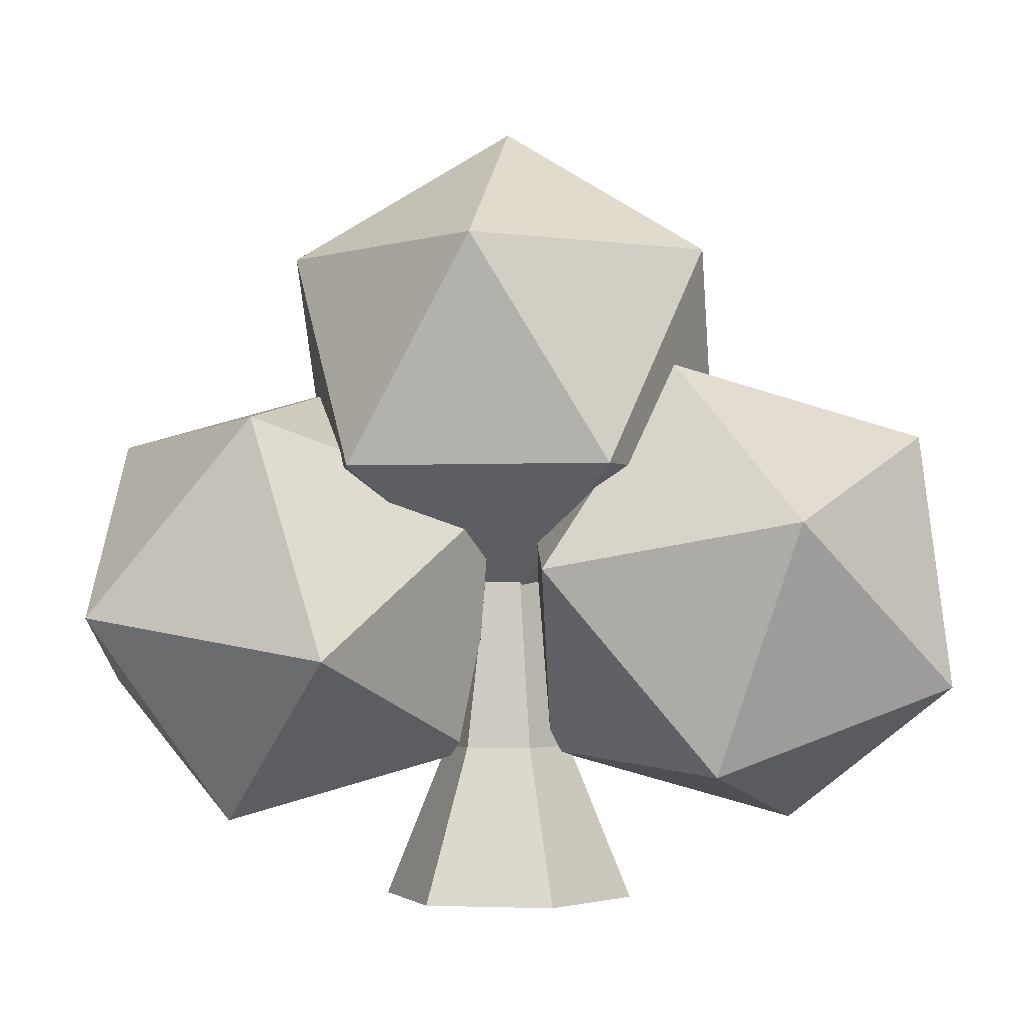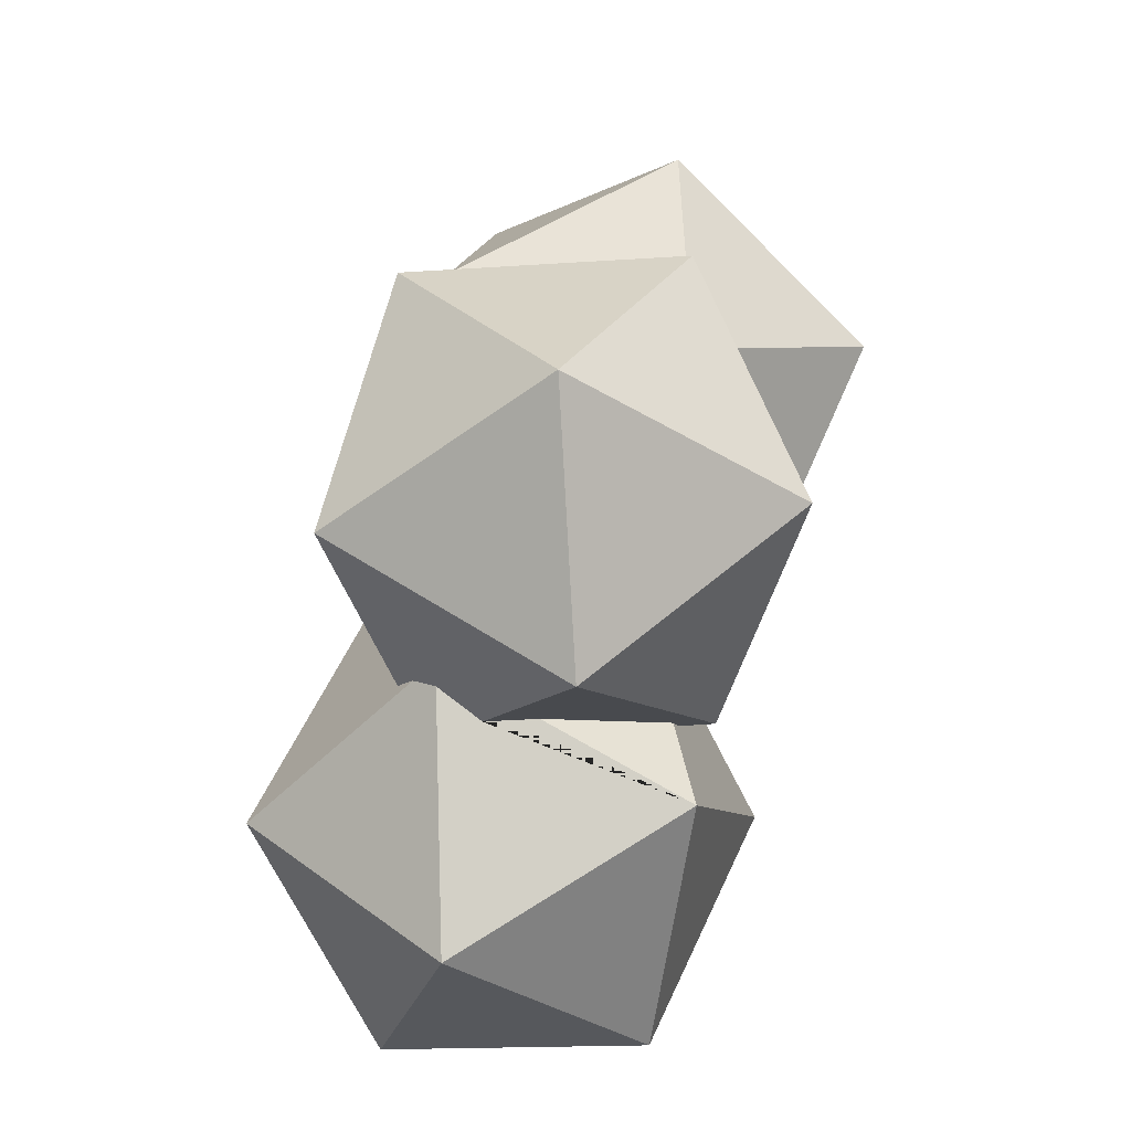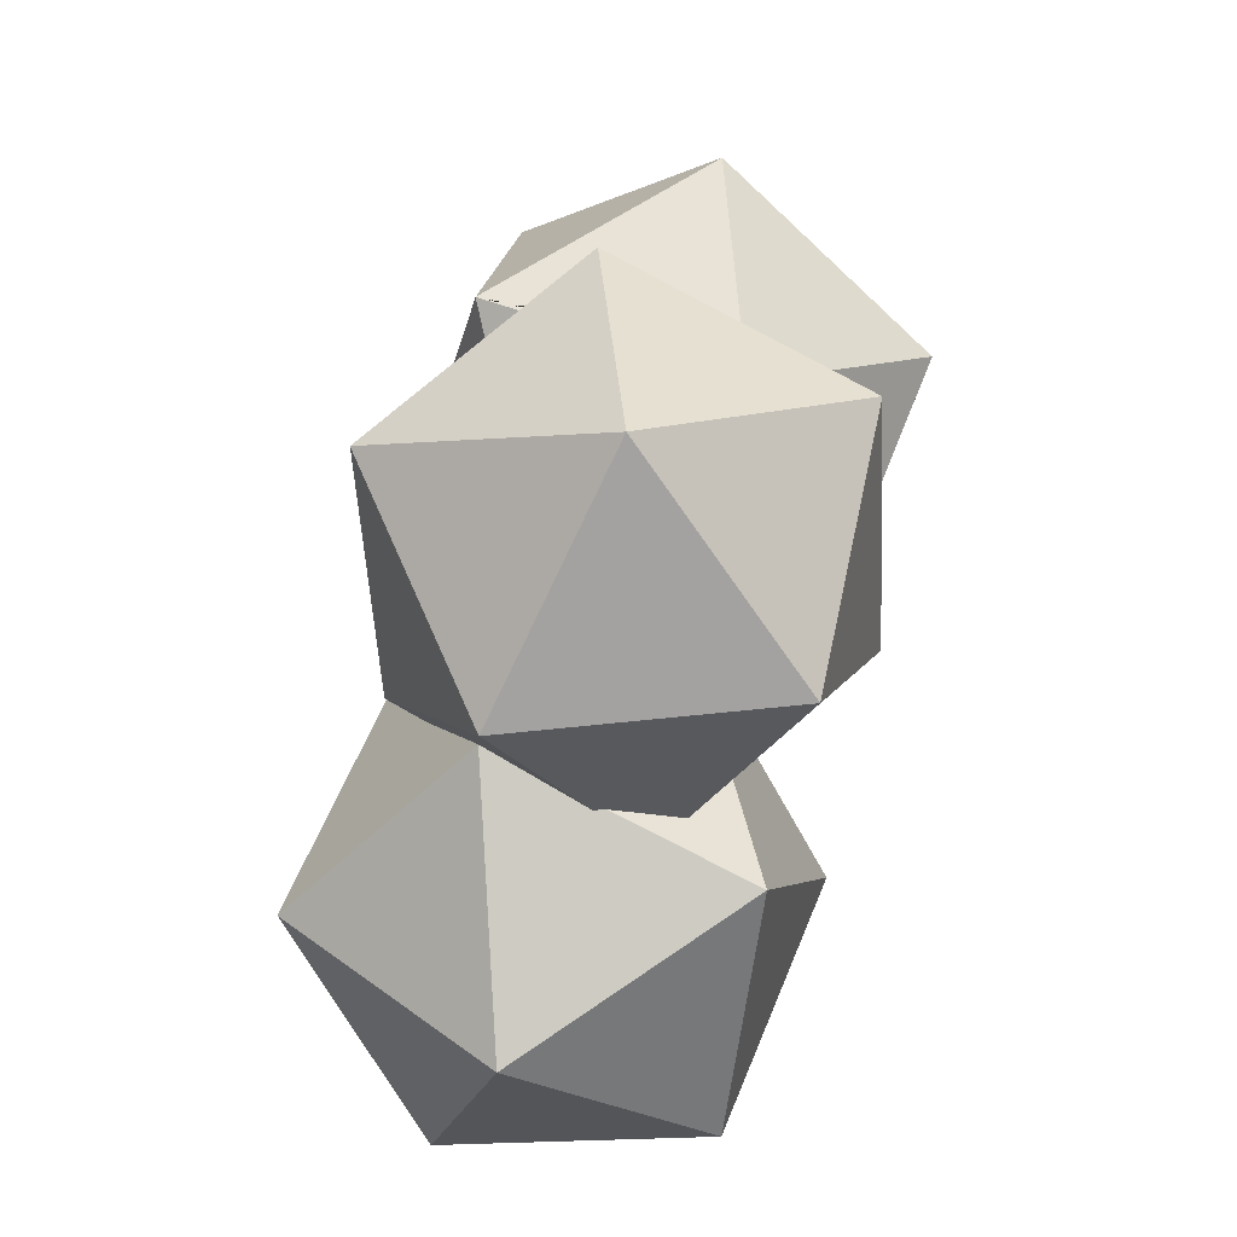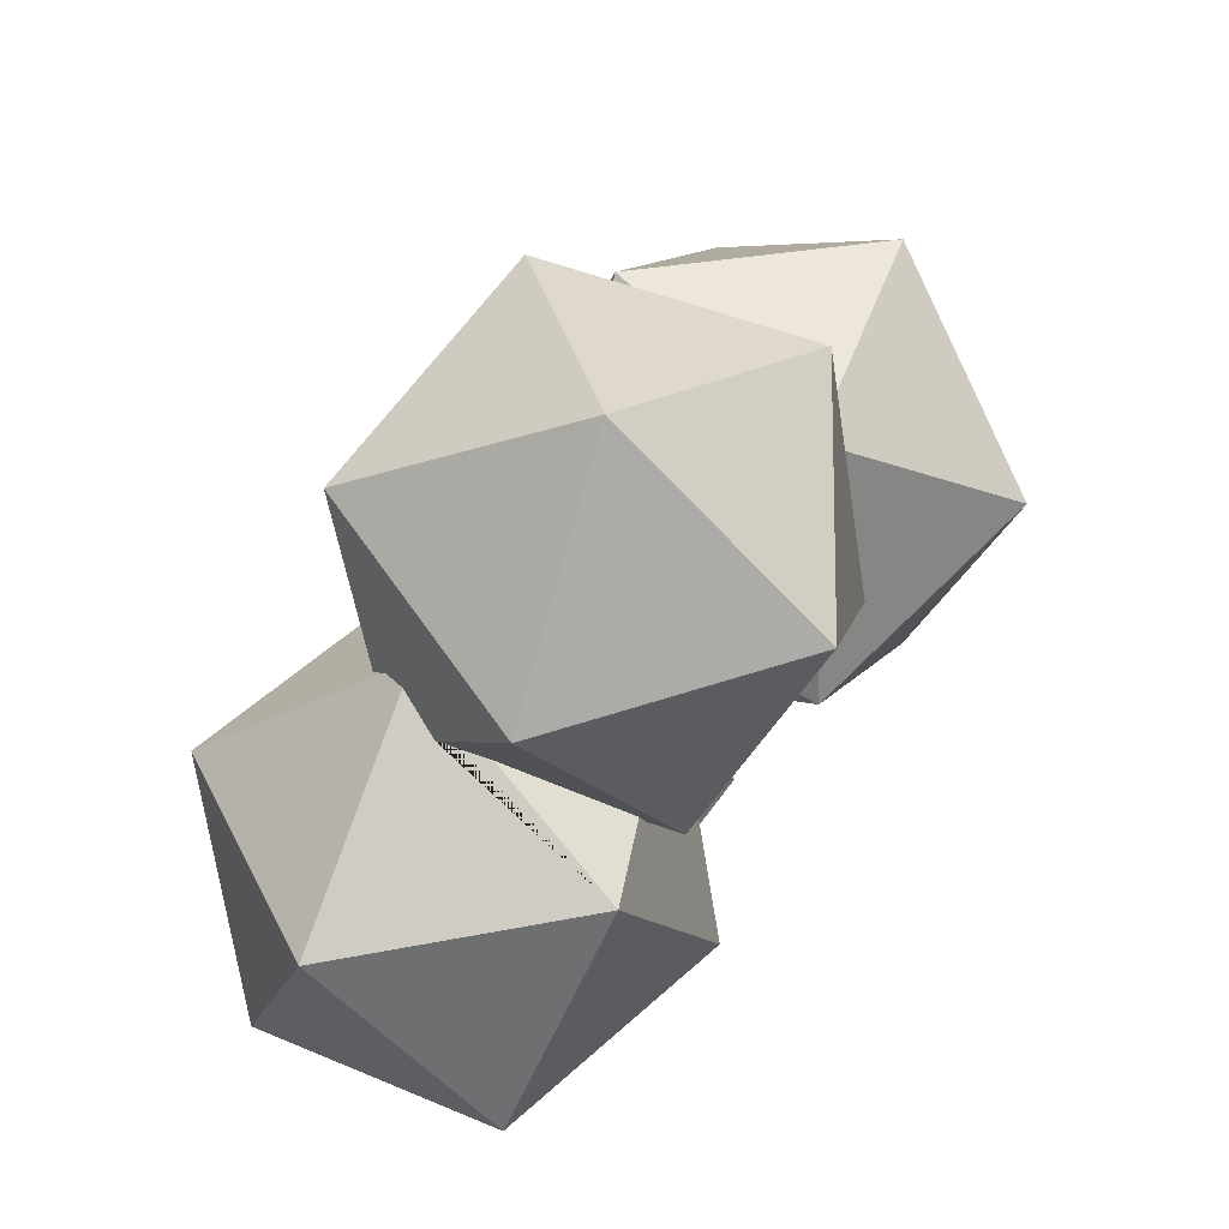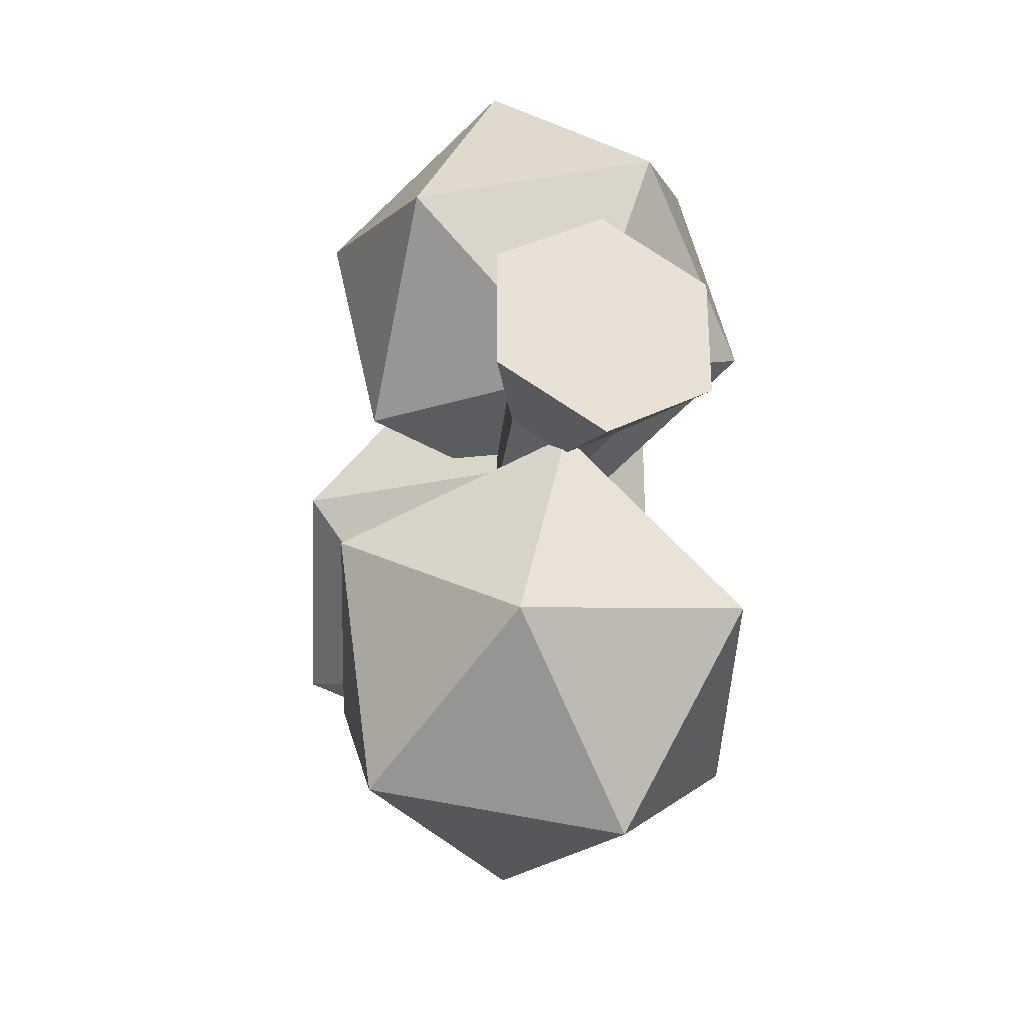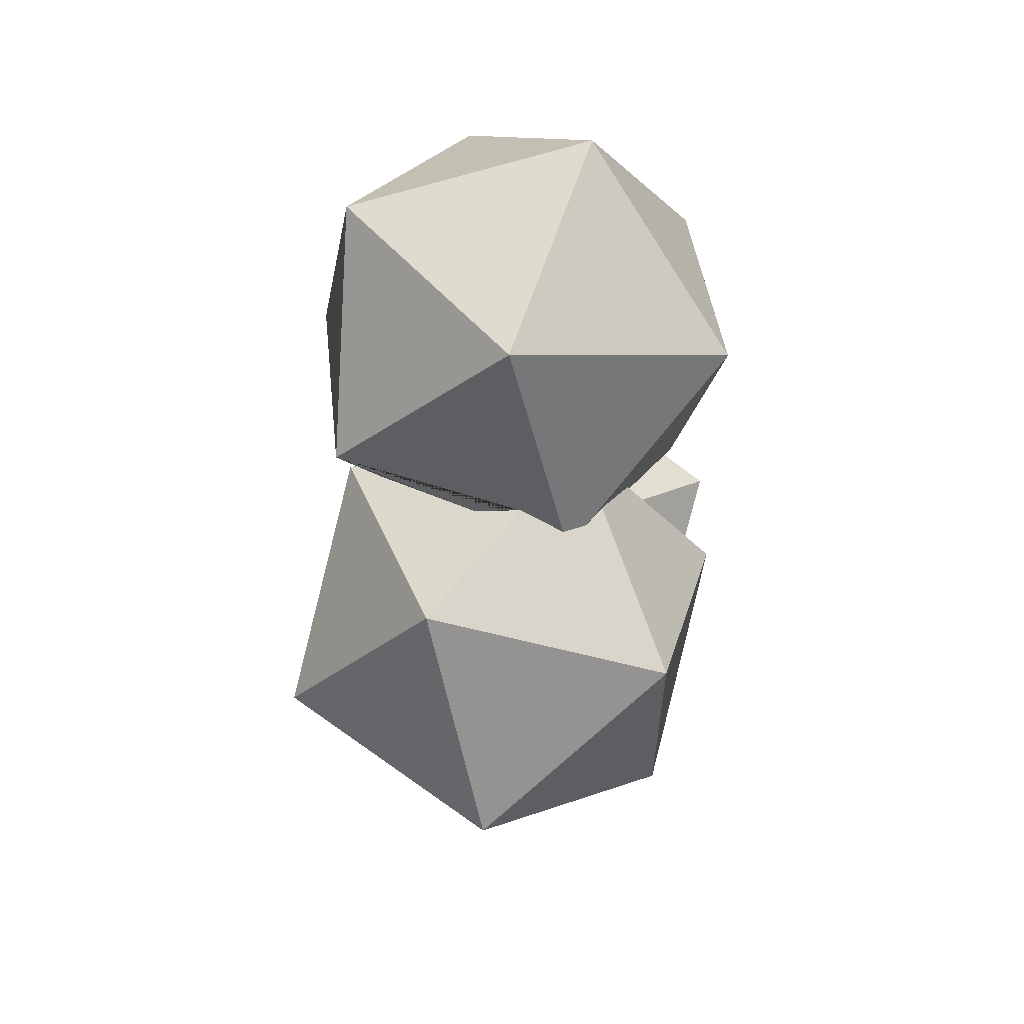
<metadata>
{"format":"obj","ext":"obj","renderer":"f3d","projection":"perspective","resolution":1024,"background":"white","views":[{"elev":-2.6,"azim":99.6,"up":"+Y"},{"elev":66.0,"azim":14.2,"up":"+Y"},{"elev":70.4,"azim":-167.8,"up":"+Y"},{"elev":67.9,"azim":36.7,"up":"+Y"},{"elev":-28.6,"azim":-14.1,"up":"+Z"},{"elev":59.2,"azim":-174.9,"up":"+Z"}]}
</metadata>
<code>
o Cylinder_Cylinder.004
v 0.08499 -0.1828 -0.04907
v -0 -0.1828 -0.09814
v -0 -0.07131 -0.05283
v 0.04303 -0.06356 -0.02484
v 0.08499 -0.1828 0.04907
v -0 -0.1828 0.09814
v -0.08499 -0.1828 0.04907
v -0.08499 -0.1828 -0.04907
v -0.003553 -0.07141 -0.05082
v 0.01047 -0.0677 -0.04532
v 0.04303 -0.06356 0.02484
v 0.02186 -0.06356 0.03706
v 0.01473 -0.07195 0.04459
v -0 -0.07154 0.05292
v -0.008815 -0.06849 0.0466
v -0.01027 -0.06356 0.04375
v -0.04303 -0.06356 0.02484
v -0.04303 -0.06356 -0.02484
v -0.05166 -0.1216 -0.2213
v 0.01169 -0.06356 -0.04294
v 0.1401 -0.07909 -0.1795
v 0.0243 0.06661 0.01403
v 0.026 0.05477 0.01501
v 0.03115 0.01896 0.01684
v 0.03175 0.01482 0.01833
v 0.0243 0.06661 -0.01403
v 0.03114 0.008094 0.0198
v 0.02501 -0.06032 0.03471
v -0.024 -0.0332 0.03078
v -0.01614 0.03358 0.02423
v -0.02476 0.06335 0
v -0.1674 0.005551 -0.1176
v 0.01786 -0.0499 -0.0371
v 0.06315 0.09629 -0.03399
v 0.02348 0.06599 0.0146
v 0.0115 0.004196 -0.03179
v -0.01023 -0.06356 -0.04378
v -0.01242 0.0652 0.02112
v -0.02394 0.06905 0.01382
v -0.02394 0.06905 -0.01382
v -0.01269 -0.06104 -0.04194
v -0.1322 0.03805 -0.3126
v 0.0579 -0.01426 -0.3508
v 0.1428 0.07437 -0.05001
v 0.1004 0.1247 -0.07174
v 0.04823 0.08489 -0.03218
v 0.02467 0.0669 0.01431
v 0.02176 0.06467 -0.01581
v -0.02569 0.07417 0.02282
v -0.1708 0.1536 0
v -0.03508 0.0777 -0.01774
v -0.01184 0.04912 -0.02413
v -0.00852 0.0639 -0.02358
v -0.0195 0.01496 -0.02538
v -0.1294 0.1915 -0.1831
v 0.1781 0.1069 -0.245
v 0.1046 0.1279 -0.07598
v 0.1382 0.1536 0.1004
v 0.1028 0.1266 0.07358
v 0.07732 0.1071 0.02082
v 0.04736 0.08423 0.008896
v 0.0435 0.08128 -0.03161
v 0.004039 0.06757 -0.02556
v -0.09657 0.1536 0.1022
v -0.05672 0.09513 0.02678
v -0.09669 0.1447 0.0822
v -0.06908 0.1047 -0.03101
v -0.02513 0.07253 -0.01993
v 0.009843 0.1793 -0.3273
v -0.09506 0.1536 -0.1043
v 0.1073 0.1536 -0.1104
v 0.1382 0.1536 -0.1004
v 0.1037 0.1272 0.07531
v -0.07682 0.2017 0.145
v -0.1382 0.3244 0.1004
v -0.0939 0.1635 -0.1091
v -0.01424 0.216 -0.1624
v 0.06232 0.234 -0.1414
v 0.1114 0.137 -0.0863
v 0.1115 0.1365 -0.08557
v 0.1708 0.3244 0
v 0.1061 0.1338 0.08355
v -0.01168 0.2201 0.1624
v 0.05278 0.3244 0.1624
v -0.06502 0.2194 0.1453
v -0.04722 0.2294 0.149
v -0.1382 0.3244 -0.1004
v -0.02266 0.2152 -0.1599
v -0.07208 0.1922 -0.1484
v 0.06268 0.2333 -0.1409
v 0.05278 0.3244 -0.1624
v 0.1136 0.1536 0.1084
v 0.02484 0.2171 0.15
v 0.11 0.1678 0.1124
v 0 0.43 0
v 0.05991 0.2335 -0.1419
v 0.0622 0.2339 -0.1412
v -0.1322 0.07437 0.04196
v -0.1294 -0.07909 0.1714
v -0.1674 0.1069 0.2369
v 0.06232 -0.1216 0.2132
v -0.04724 -0.01426 0.3428
v 0.1781 0.005551 0.1096
v 0.000818 0.1793 0.3192
v 0.1428 0.03805 0.3046
v 0.1401 0.1915 0.1751
f 2 3 10 20 4 1
f 2 1 5 6 7 8
f 3 2 8 18 37 9
f 1 4 11 5
f 5 11 12 13 14 6
f 6 14 15 16 17 7
f 7 17 18 8
f 9 19 21 10 3
f 22 23 24 25 11 4 26
f 12 11 27 28
f 17 16 29 30
f 39 31 40 18 17
f 19 9 37 41 32
f 20 10 21 44 33
f 23 22 35
f 27 11 25
f 26 4 20 33 36 48
f 38 39 17 30
f 19 32 42
f 21 19 43
f 35 22 47
f 49 39 38
f 52 18 40 53
f 41 54 51 67 32
f 19 42 43
f 32 55 42
f 21 43 56
f 36 33 44 34 46 62 63
f 44 21 56
f 45 34 44 80 57
f 47 22 26 46 34 45 72 58 59 60 61
f 26 48 62 46
f 63 48 36
f 54 41 37 18 52
f 64 50 31 39 49 65 66
f 31 50 70 67 51 68 40
f 53 68 51 54 52
f 53 40 68
f 43 42 69
f 67 70 76 55 32
f 42 55 69
f 56 43 69
f 90 71 79 80 44 56 78
f 57 72 45
f 58 73 59
f 62 48 63
f 74 75 50 64
f 69 55 88 77 96 78
f 78 56 69
f 72 57 80 79
f 58 72 81
f 73 58 82
f 83 84 75 74 85 86
f 50 75 87
f 70 50 87 89 76
f 88 55 76 89
f 71 72 79
f 58 81 84
f 72 91 81
f 82 58 92
f 92 58 84 83 93 94
f 75 84 95
f 87 75 95
f 77 88 89 87 91
f 90 78 97
f 84 81 95
f 81 91 95
f 91 87 95
f 77 91 72 71 90 97 96
f 97 78 96
f 29 98 65 49 38 30
f 98 29 16 15 99
f 65 98 66
f 98 99 100
f 13 101 99 15 14
f 98 100 85 74 64 66
f 99 102 100
f 28 103 101 13 12
f 99 101 102
f 85 100 104 86
f 100 102 104
f 24 61 60 103 28 27 25
f 101 103 105
f 101 105 102
f 106 93 83 86 104
f 102 105 104
f 61 24 23 35 47
f 103 60 59 73 82 92 94 106
f 103 106 105
f 105 106 104
f 93 106 94

</code>
